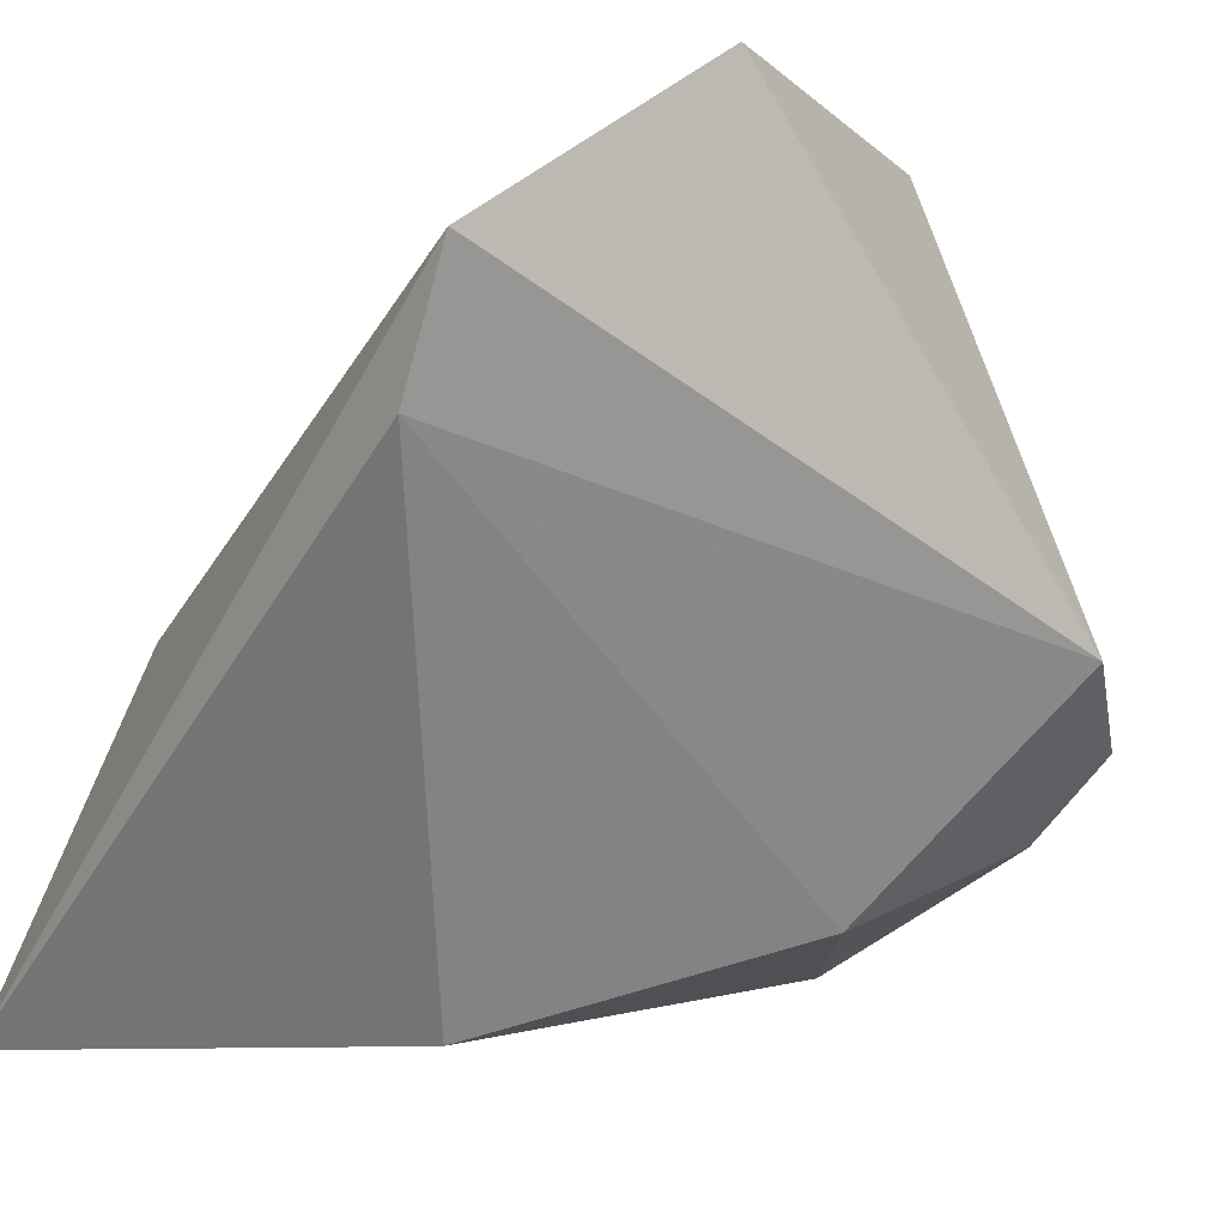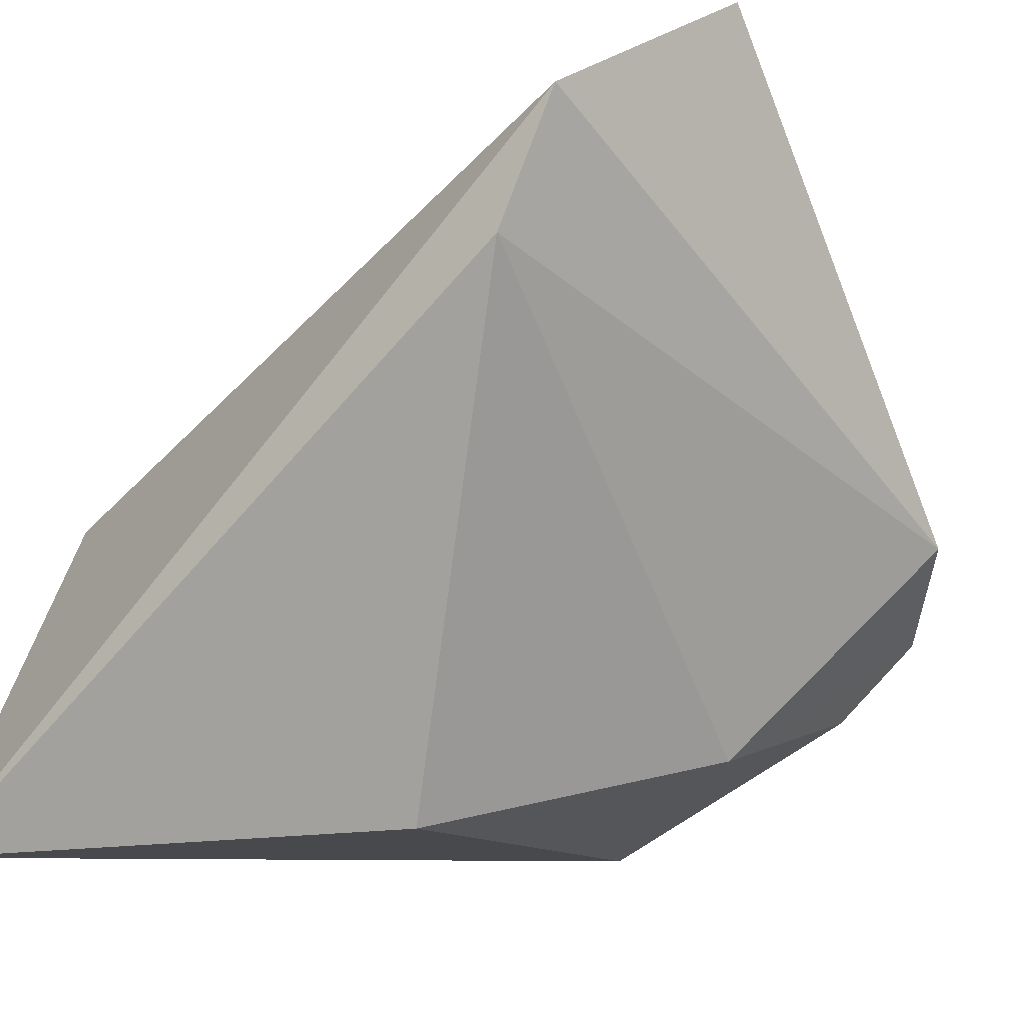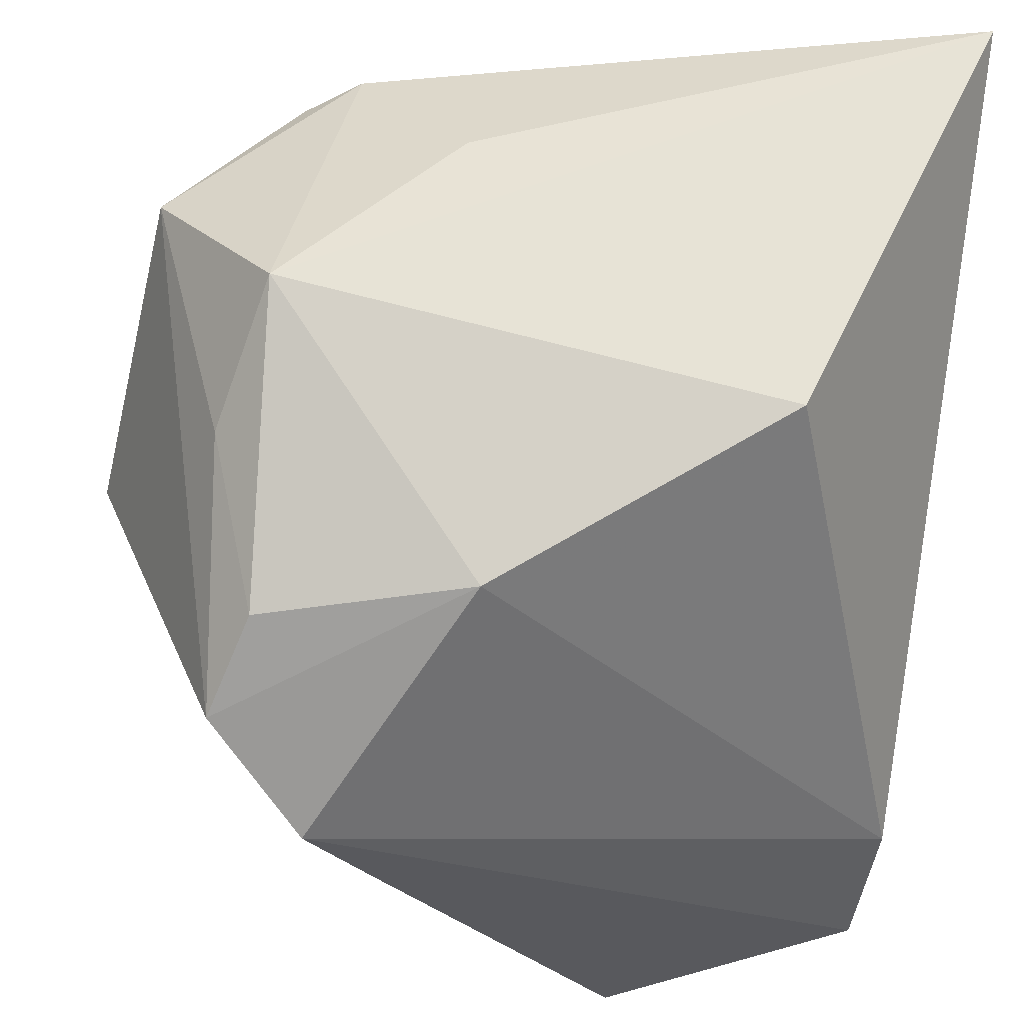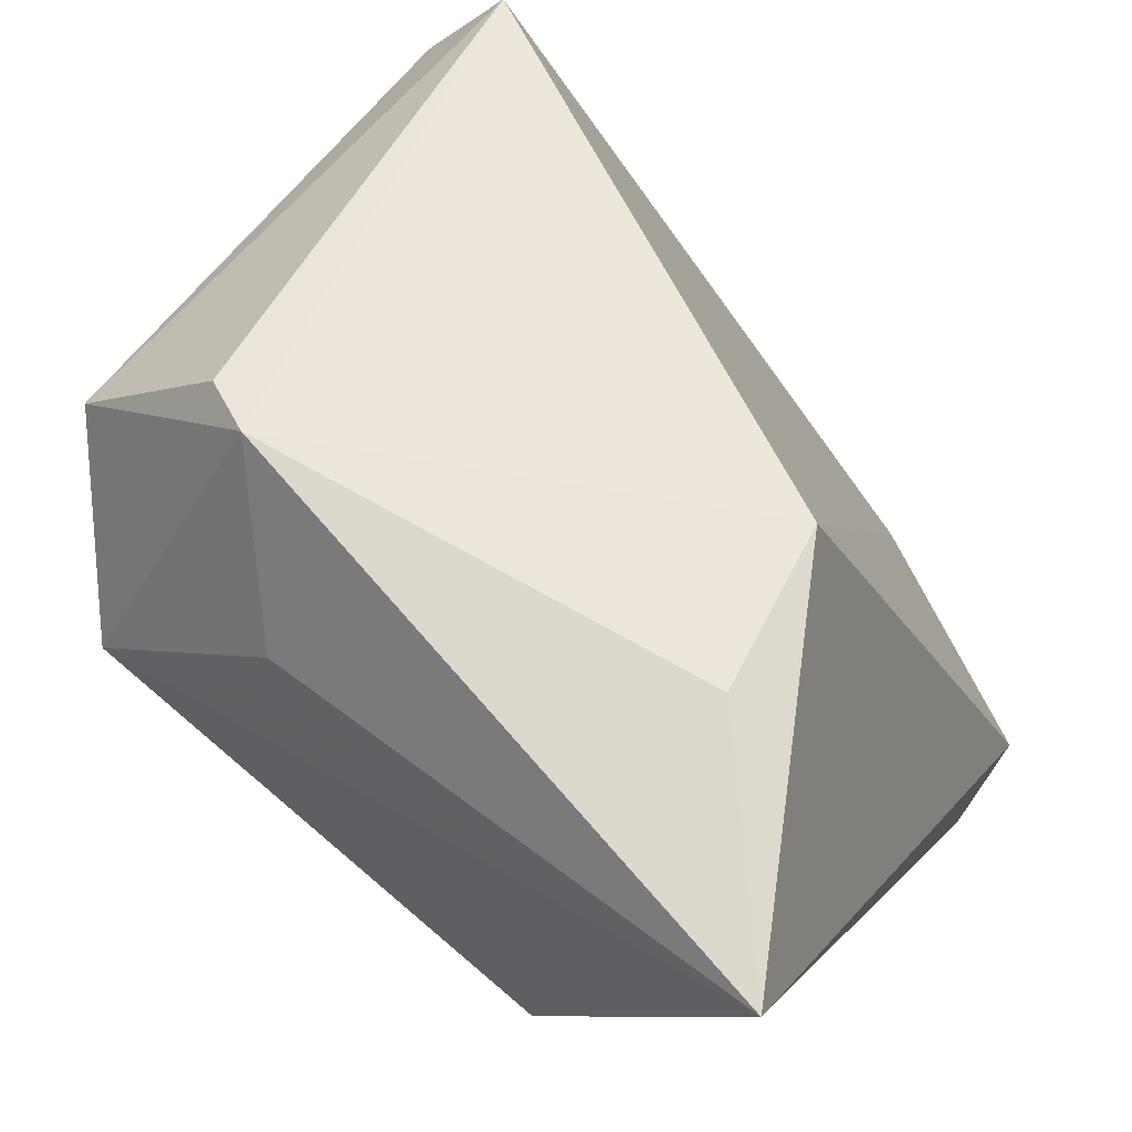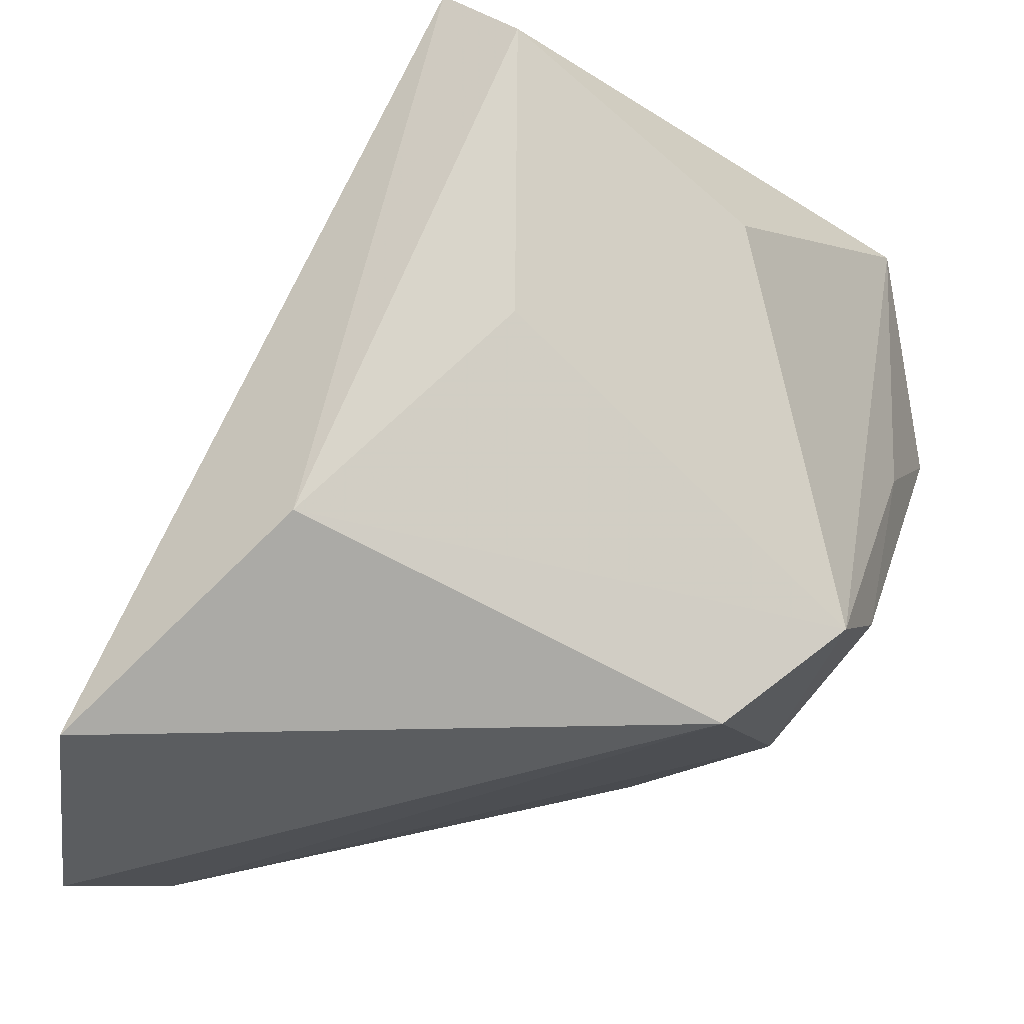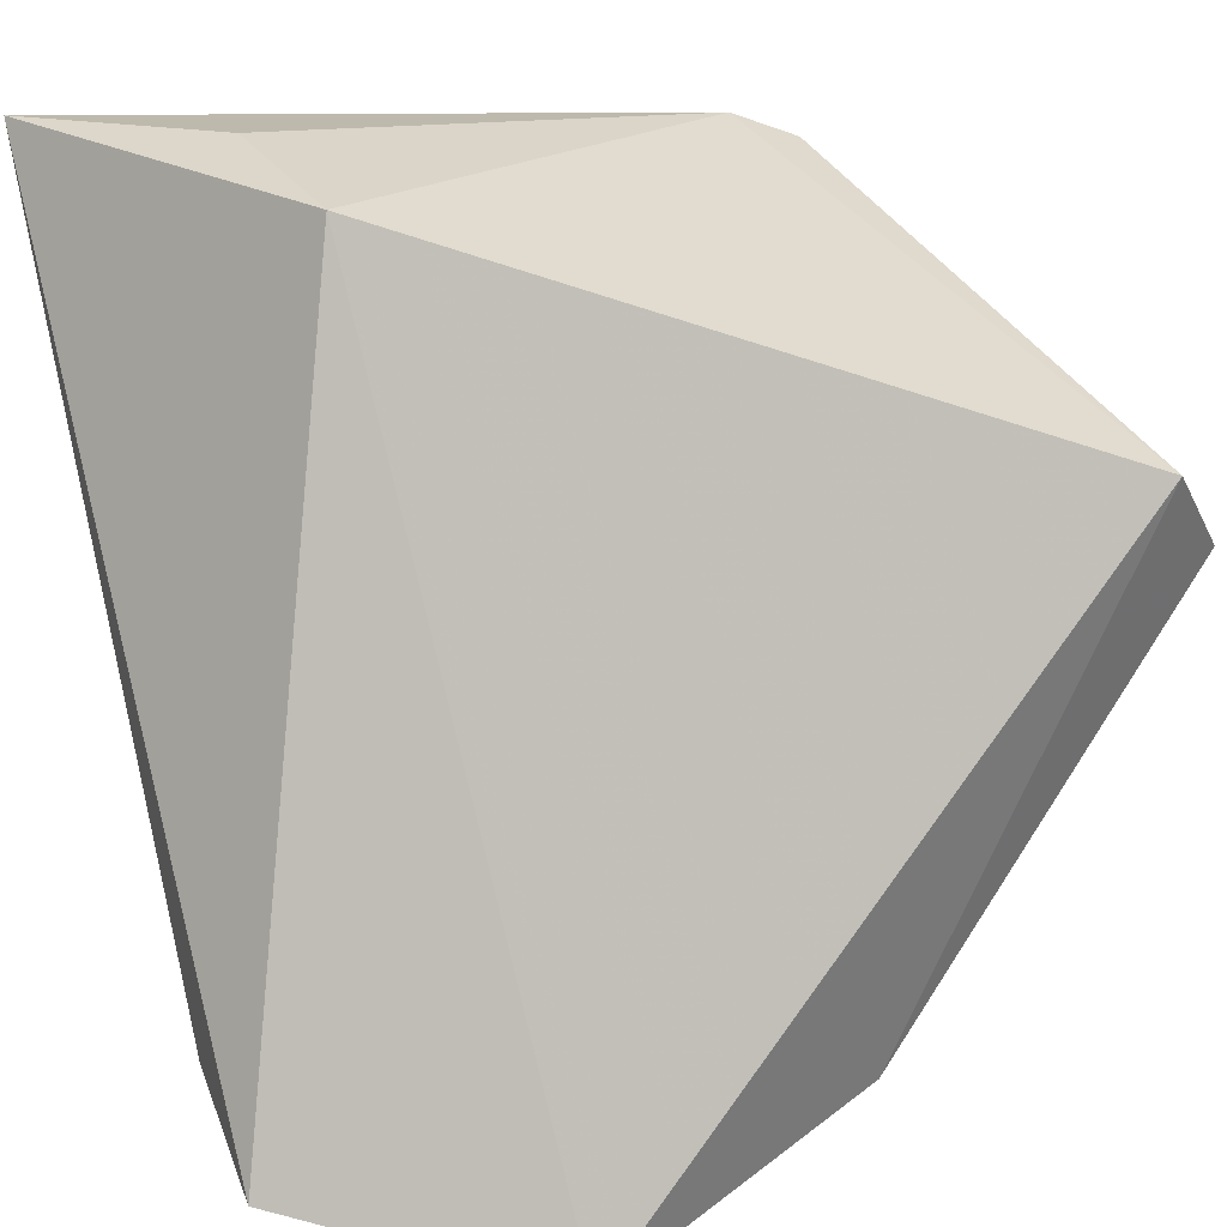
<metadata>
{"format":"obj","ext":"obj","renderer":"f3d","projection":"perspective","resolution":1024,"background":"white","views":[{"elev":-6.4,"azim":-36.4,"up":"+Z"},{"elev":-18.0,"azim":-52.6,"up":"+Z"},{"elev":-24.6,"azim":168.8,"up":"+Y"},{"elev":65.4,"azim":-147.5,"up":"+Y"},{"elev":-44.9,"azim":47.0,"up":"+Y"},{"elev":23.1,"azim":-23.4,"up":"+Y"}]}
</metadata>
<code>
v 0.02984 -0.02426 -0.0201
v -0.02552 0.03924 0.000455
v -0.02752 0.04173 -0.01757
v 0.01077 0.025 -0.03001
v 0.009237 -0.03204 0.03752
v -0.01905 -0.04391 0.0415
v 0.03286 -0.03196 -0.01185
v 0.02591 0.03667 -0.01468
v 0.03414 -0.005809 -0.02153
v -0.04339 0.04006 -0.0386
v -0.04339 -0.03252 0.01092
v -0.04339 -0.03922 0.02412
v -0.02116 -0.00542 -0.03754
v 0.02854 -0.0128 0.02771
v 0.03283 0.02113 0.0415
v 0.04333 0.001332 0.0103
v 0.02235 -0.04134 -0.004898
v 0.03939 0.01249 0.03744
v 0.04061 0.02151 -0.01721
v 0.008793 -0.02278 -0.0279
v 0.03043 0.006417 -0.03208
v 0.02022 0.03875 -0.01814
f 6 15 2
f 6 17 5
f 5 15 6
f 13 11 10
f 10 21 13
f 7 5 17
f 16 7 19
f 10 11 12
f 12 2 10
f 6 2 12
f 12 17 6
f 12 11 17
f 15 5 18
f 16 19 18
f 18 19 15
f 18 7 16
f 17 11 20
f 11 13 20
f 20 7 17
f 20 13 21
f 22 19 21
f 22 2 15
f 21 19 9
f 9 19 7
f 5 7 14
f 14 18 5
f 7 18 14
f 1 20 21
f 7 20 1
f 21 9 1
f 1 9 7
f 4 21 10
f 10 22 4
f 4 22 21
f 10 2 3
f 3 22 10
f 2 22 3
f 15 19 8
f 8 22 15
f 19 22 8

</code>
